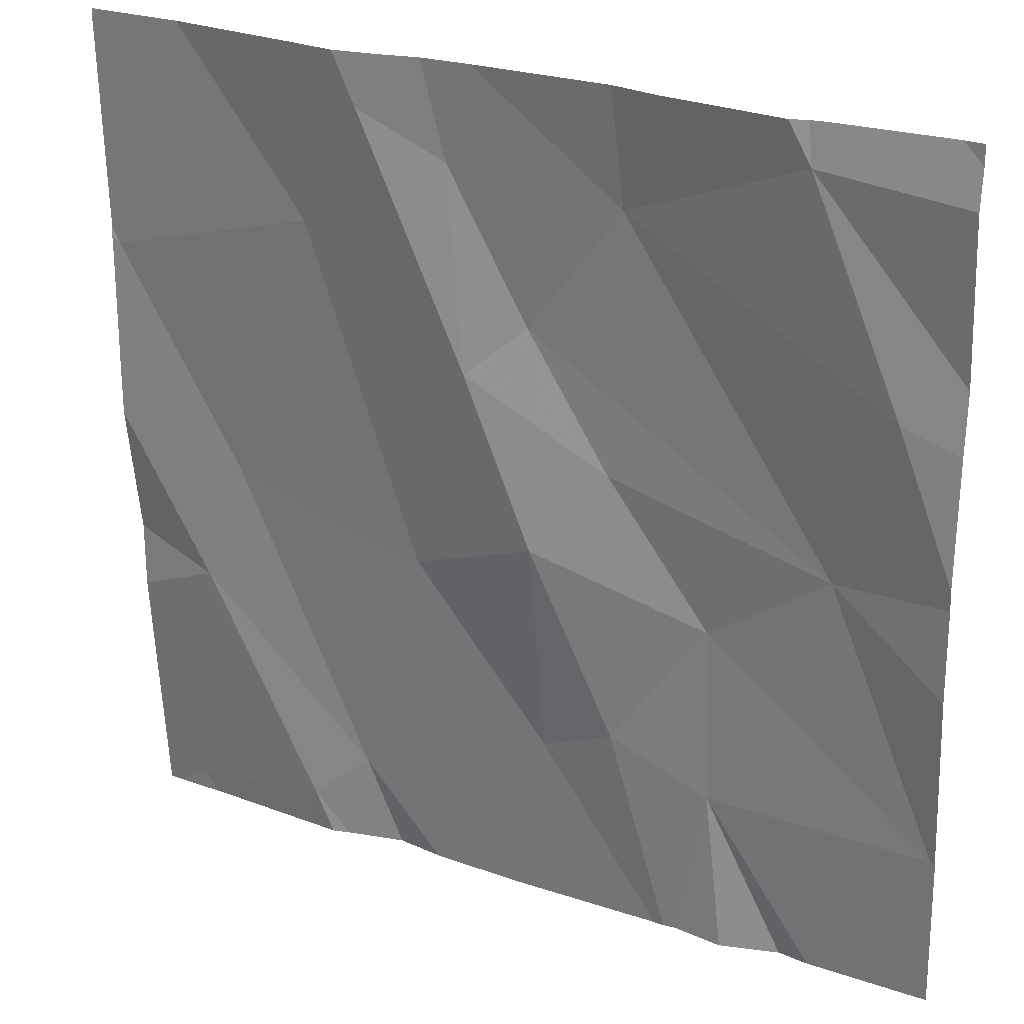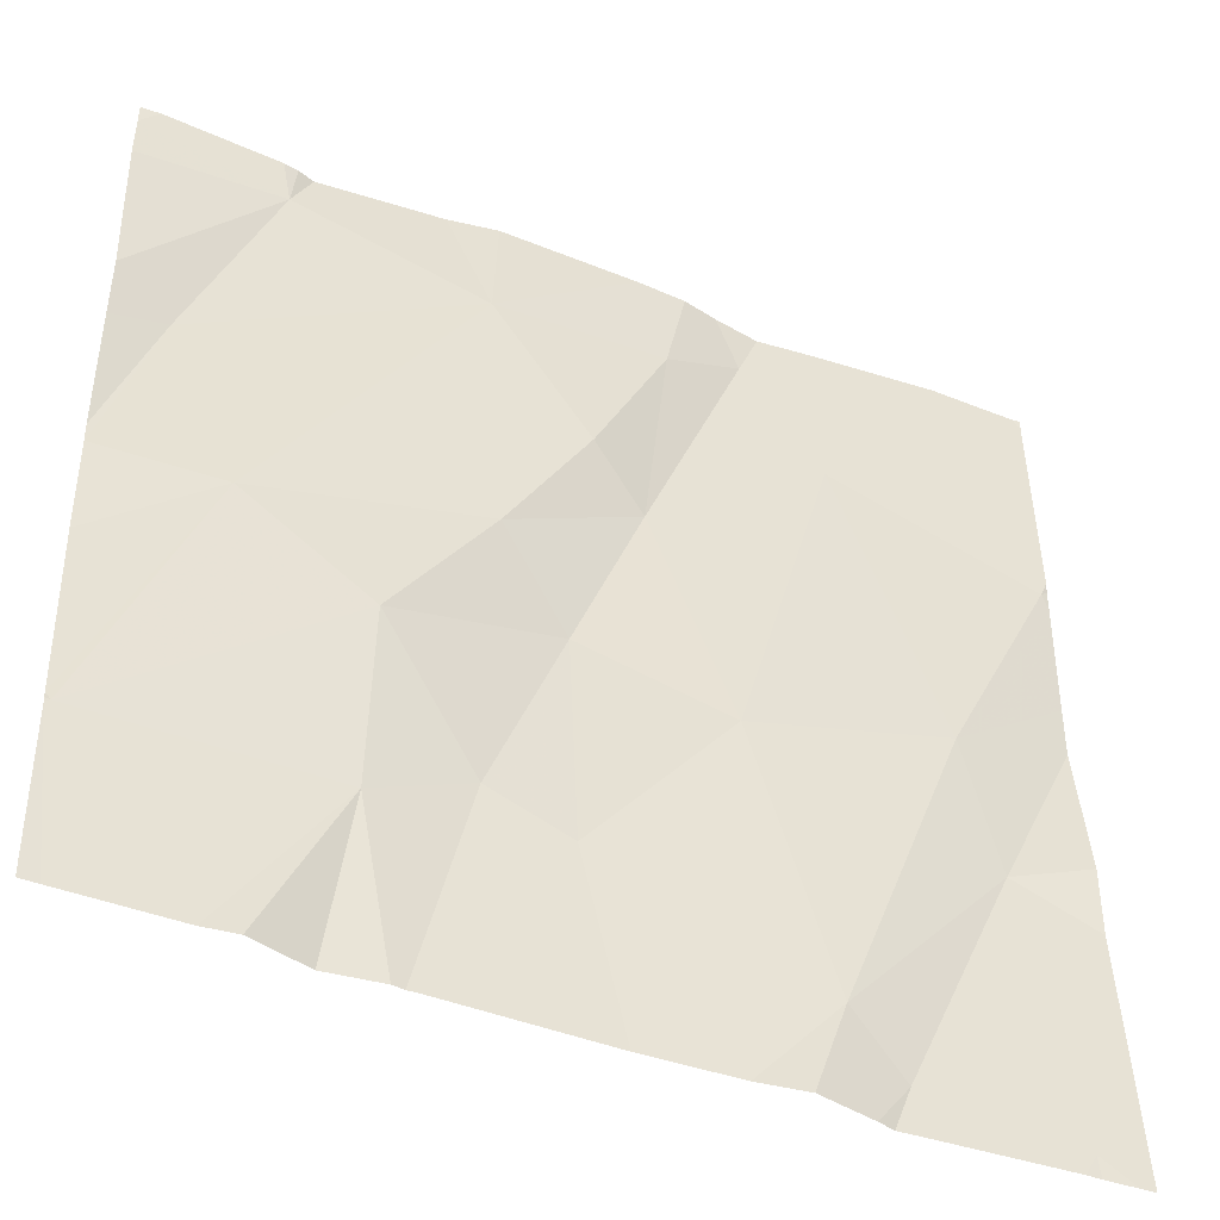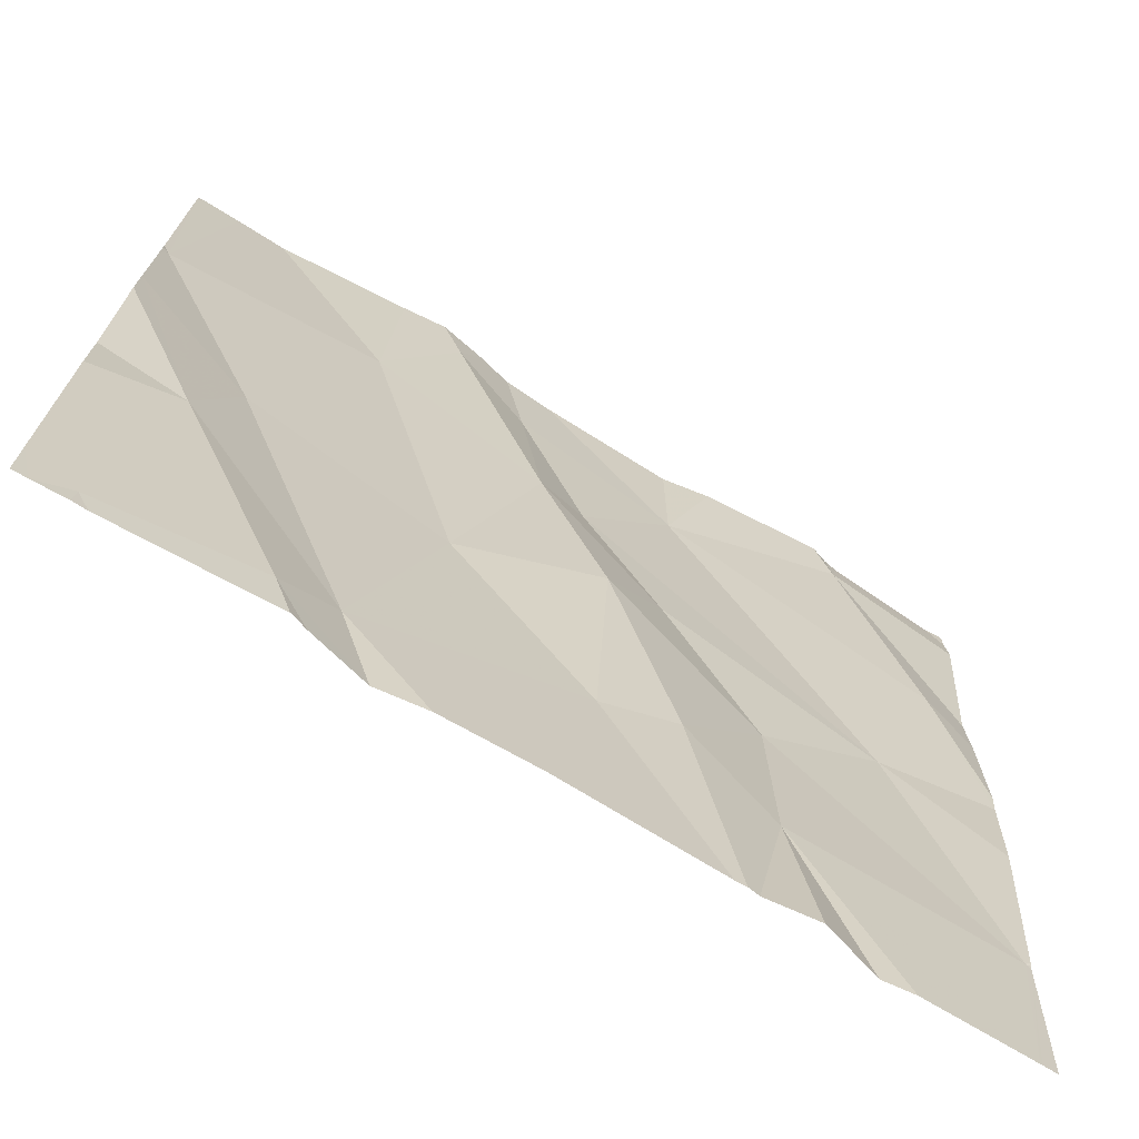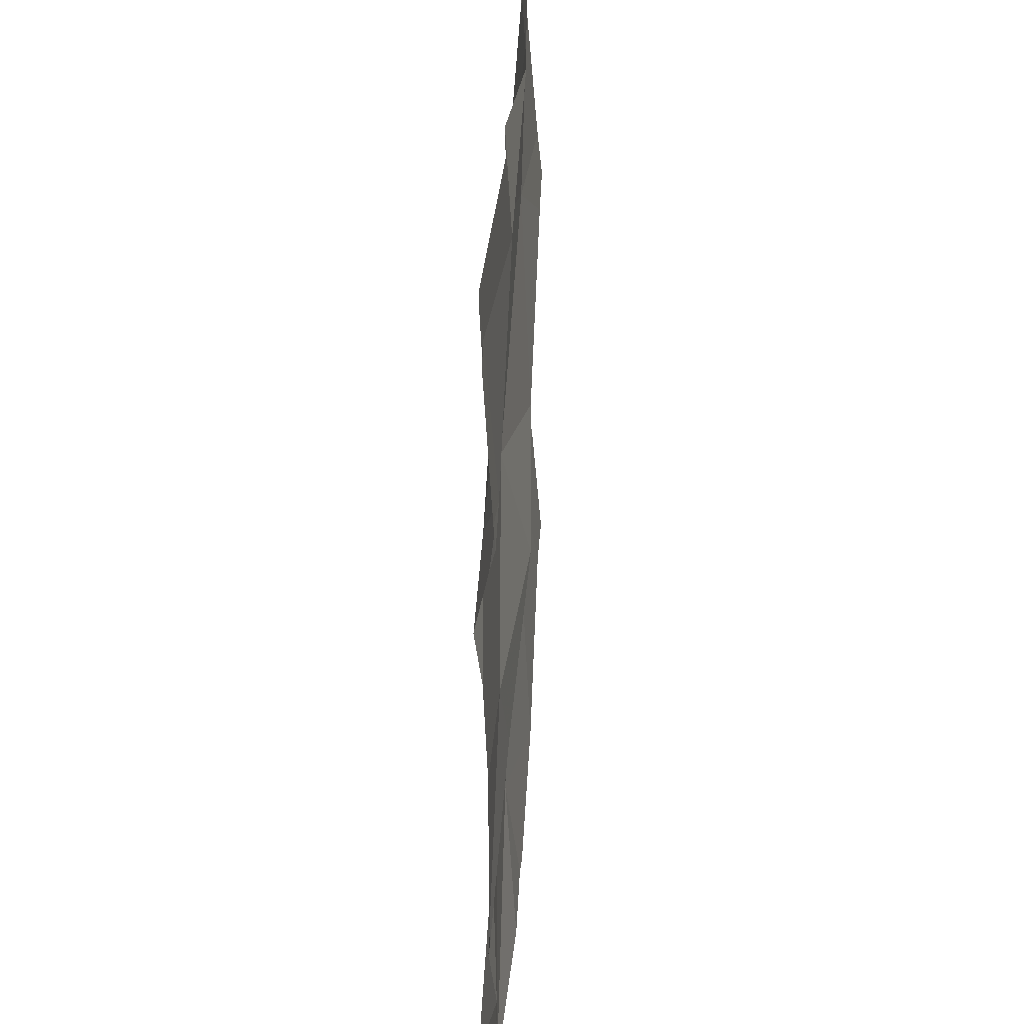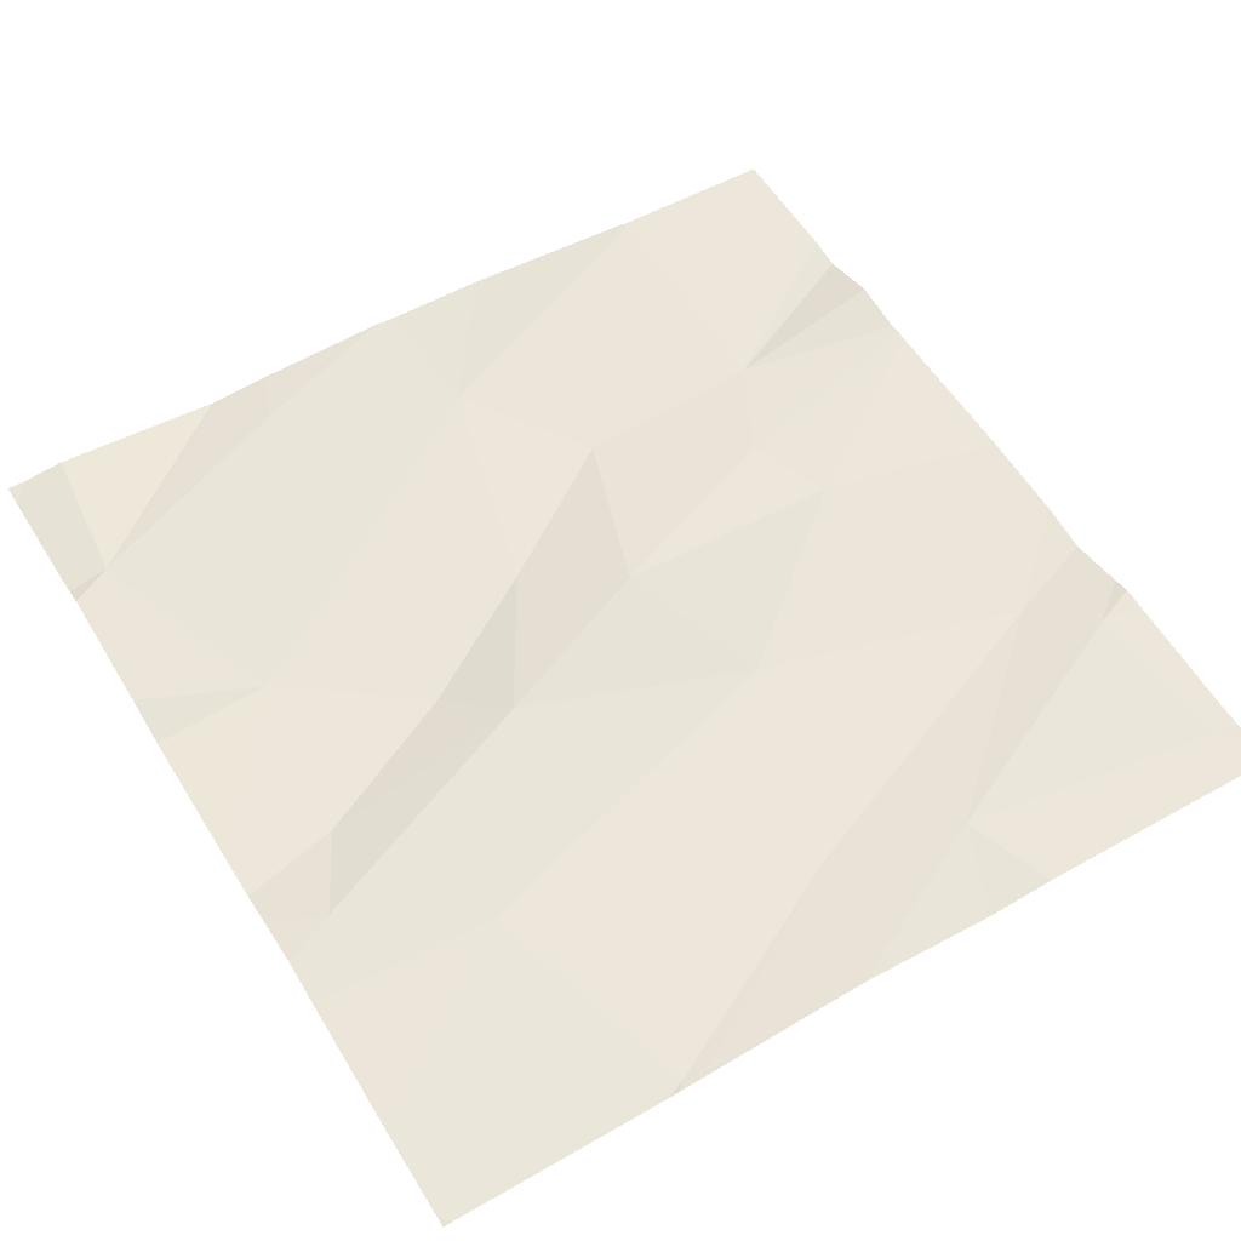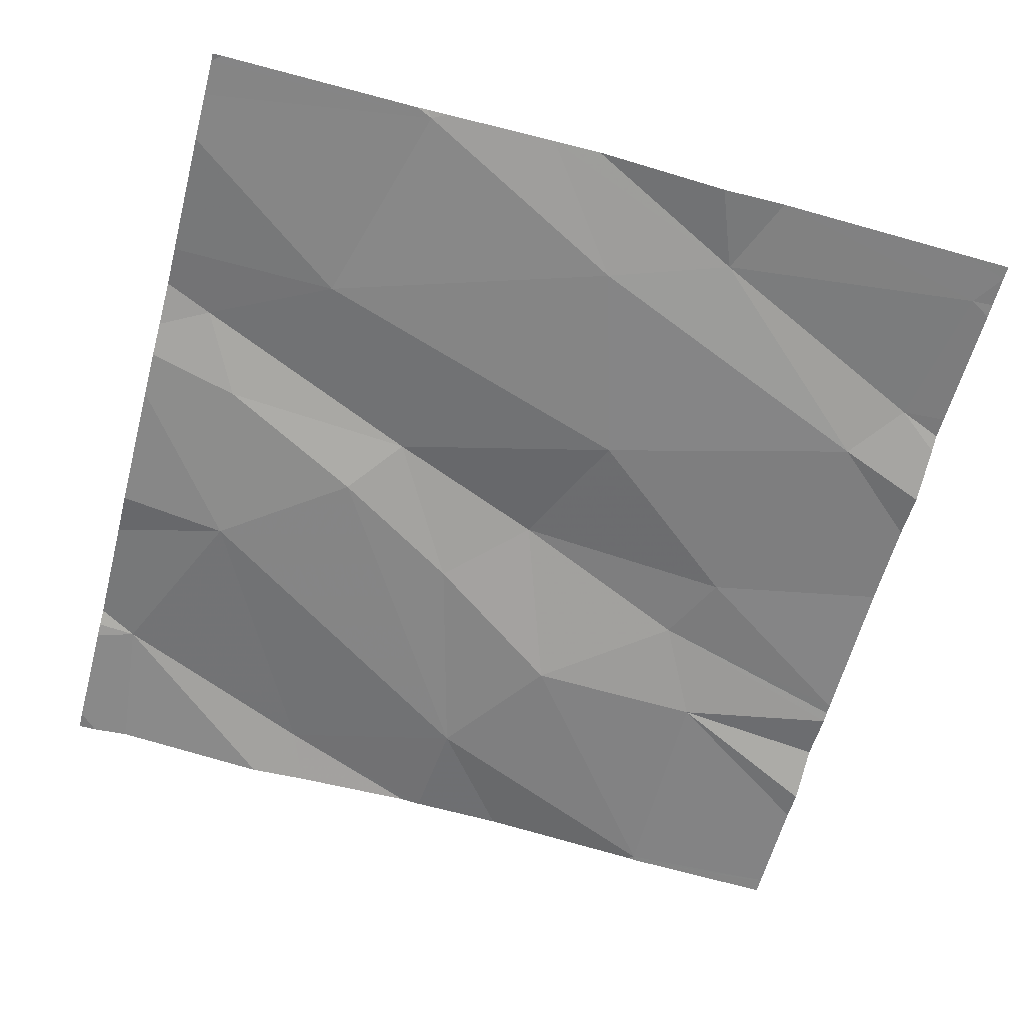
<metadata>
{"format":"obj","ext":"obj","renderer":"f3d","projection":"perspective","resolution":1024,"background":"white","views":[{"elev":26.5,"azim":28.8,"up":"+Y"},{"elev":-43.5,"azim":156.1,"up":"+Y"},{"elev":-72.5,"azim":-30.4,"up":"+Y"},{"elev":-59.7,"azim":-88.5,"up":"+Y"},{"elev":58.3,"azim":-121.4,"up":"+Z"},{"elev":-60.1,"azim":-104.8,"up":"+Z"}]}
</metadata>
<code>
v -126.6 270 501
v -126.2 270 501
v -125.6 270.1 501
v -126.6 270.9 501
v -126.5 270 501
v -126.5 270 501
v -125.6 270.9 501
v -125.6 270.2 501
v -125.6 270.5 501
v -125.6 270.1 501
v -125.6 270.3 501
v -126 270.9 501
v -125.6 270.1 501
v -126 270.8 501
v -126.1 270.7 501
v -126.2 270.8 501
v -126.6 270.7 501
v -125.7 270 501
v -126.4 270.7 501
v -125.9 270.3 501
v -125.8 270.4 501
v -125.8 270.9 501
v -126.2 270.4 501
v -126.5 270.4 501
v -126.2 270.6 501
v -126 270.5 501
v -126.3 270.9 501
v -126.1 270.4 501
v -126.3 270.1 501
v -126.1 270.2 501
v -126.5 270.3 501
v -126 270 501
v -125.7 270.6 501
v -126.4 270 501
v -126.5 270 501
v -126.5 270.9 501
v -126.3 270.9 501
v -126.2 270.9 501
v -126.3 270.9 501
v -125.8 270.9 501
v -126.1 270 501
v -126 270.9 501
v -126 270.2 501
v -125.9 270.1 501
v -125.8 270.9 501
v -126.5 270.9 501
v -126.6 270.2 501
v -126.6 270 501
v -126.6 270.9 501
v -126.6 270.7 501
v -126.6 270.7 501
v -126.2 270.9 501
v -126.6 270.6 501
v -126.6 270.5 501
v -126.6 270.3 501
v -125.6 270.9 501
v -126.6 270.5 501
v -125.6 270.5 501
v -125.6 270.6 501
v -125.6 270.7 501
v -125.6 270.7 501
v -125.6 270.9 501
v -126.4 270 501
v -125.9 270 501
v -125.9 270 501
v -125.8 270 501
v -126.3 270 501
v -126.3 270 501
v -125.8 270 501
v -125.9 270 501
v -126.4 270 501
v -125.7 270 501
v -125.6 270 501
v -126.6 270 501
v -125.8 270.9 501
v -126.2 270.9 501
v -125.6 270.9 501
v -125.7 270.9 501
v -126.6 270.9 501
f 64 44 43
f 76 16 52
f 21 26 20
f 35 31 47
f 59 33 58
f 58 33 9
f 75 22 45
f 44 3 20
f 15 14 16
f 4 17 46
f 21 20 3
f 24 23 19
f 46 19 36
f 15 25 26
f 23 28 25
f 27 19 25
f 23 29 30
f 28 23 30
f 19 17 24
f 24 31 29
f 63 34 6
f 33 21 9
f 35 34 31
f 41 29 2
f 6 35 5
f 14 15 21
f 28 26 25
f 42 22 75
f 16 14 52
f 24 17 53
f 42 14 22
f 34 35 6
f 40 7 78
f 31 24 54
f 25 15 16
f 25 19 23
f 64 43 65
f 22 33 60
f 18 44 66
f 28 43 20
f 26 28 20
f 56 7 77
f 7 22 62
f 31 34 29
f 38 16 76
f 67 34 68
f 5 35 1
f 21 3 8
f 38 27 16
f 30 43 28
f 26 21 15
f 23 24 29
f 39 27 38
f 40 22 7
f 44 20 43
f 37 27 39
f 21 33 14
f 22 14 33
f 43 30 32
f 27 25 16
f 11 21 8
f 47 31 55
f 48 35 47
f 1 35 48
f 9 21 11
f 50 17 51
f 2 29 67
f 51 17 49
f 1 48 74
f 8 3 13
f 45 22 40
f 53 17 50
f 54 24 53
f 13 3 10
f 10 3 18
f 55 31 57
f 37 19 27
f 57 31 54
f 32 30 41
f 41 30 29
f 60 33 59
f 61 22 60
f 18 3 44
f 62 22 61
f 36 19 37
f 65 43 32
f 46 17 19
f 66 44 69
f 67 29 34
f 4 49 17
f 68 34 71
f 69 44 70
f 12 14 42
f 70 44 64
f 71 34 63
f 72 10 18
f 73 10 72
f 52 14 12
f 78 7 56
f 79 49 4

</code>
